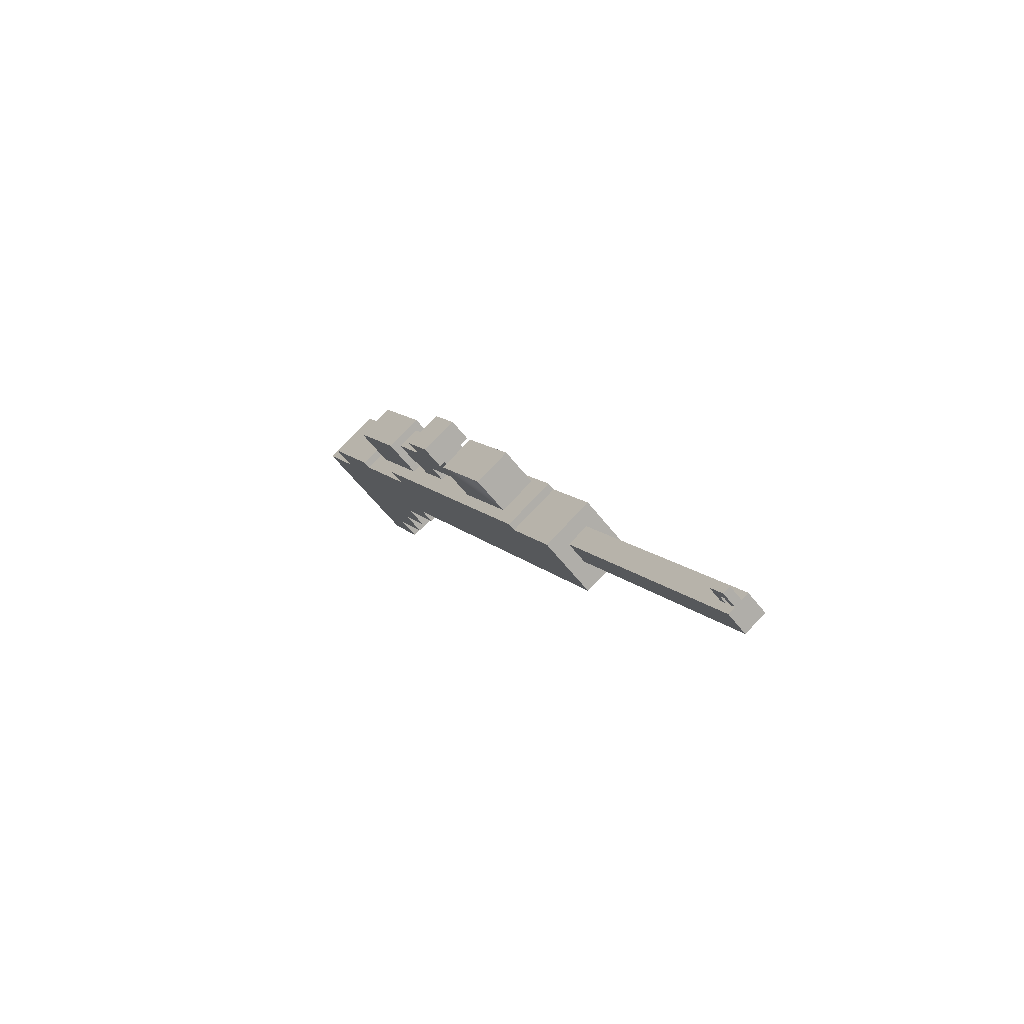
<metadata>
{"format":"obj","ext":"obj","renderer":"f3d","projection":"perspective","resolution":1024,"background":"white","views":[{"elev":77.1,"azim":-136.5,"up":"+Y"}]}
</metadata>
<code>
g Hunter_Rifle_Mesh
v 0.4698 0.2662 0
v 0.4523 0.2703 0
v 0.4631 0.277 0
v 0.459 0.2595 0
v 0.4982 0.2688 0
v 0.4914 0.2796 0
v 0.4765 0.2554 0
v 0.2201 0.8607 0.01273
v -0.07454 1.262 0.01273
v -0.0421 1.282 0.01273
v 0.1877 0.8405 0.01273
v -0.01784 1.267 -1e-06
v -0.02193 1.25 -1e-06
v -0.02865 1.261 -1e-06
v -0.000301 1.263 -1e-06
v -0.02047 1.296 -1e-06
v -0.02456 1.278 -1e-06
v -0.0421 1.282 -1e-06
v -0.03538 1.272 -1e-06
v 0.5169 0.1905 0.0382
v 0.5774 0.09319 -0.05093
v 0.5169 0.1905 -0.05093
v 0.5774 0.09319 0.0382
v 0.5774 0.09319 -0.05093
v 0.545 0.07301 0.0382
v 0.545 0.07301 -0.05093
v 0.5774 0.09319 0.0382
v 0.592 -0.002681 -0.05093
v 0.545 0.07301 0.0382
v 0.592 -0.002681 0.0382
v 0.545 0.07301 -0.05093
v 0.3198 0.7727 -0.05093
v 0.309 0.766 0.0382
v 0.309 0.766 -0.05093
v 0.3198 0.7727 0.0382
v 0.468 0.6549 0.01273
v 0.4815 0.6333 0.01273
v 0.4356 0.6348 0.01273
v 0.449 0.6131 0.01273
v 0.5084 0.5901 0.01273
v 0.4923 0.64 0.01273
v 0.4759 0.5699 0.01273
v 0.523 0.4942 0.01273
v 0.4274 0.5997 0.01273
v 0.4543 0.5564 0.01273
v 0.5192 0.5968 0.01273
v 0.6025 0.4387 0.01273
v 0.5633 0.4293 0.01273
v 0.5014 0.4807 0.01273
v 0.57 0.4185 0.01273
v 0.5417 0.4159 0.01273
v 0.5259 0.586 0.02547
v 0.518 0.671 0.02547
v 0.5583 0.6061 0.02547
v 0.4855 0.6508 0.02547
v 0.518 0.671 -0.0382
v 0.4855 0.6508 0.02547
v 0.4855 0.6508 -0.0382
v 0.518 0.671 0.02547
v 0.3441 0.7578 0.02547
v 0.4788 0.6617 0.02547
v 0.4248 0.628 0.02547
v 0.3981 0.7914 0.02547
v 0.4788 0.6617 0.02547
v 0.3981 0.7914 -0.0382
v 0.4788 0.6617 -0.0382
v 0.3981 0.7914 0.02547
v 0.3981 0.7914 -0.0382
v 0.4788 0.6617 0.02547
v 0.3981 0.7914 -0.0382
v 0.3981 0.7914 -0.0382
v 0.6133 0.4454 0.02547
v 0.6399 0.282 0.02547
v 0.5592 0.4118 0.02547
v 0.694 0.3156 0.02547
v 0.4698 0.2662 -0.01273
v 0.4523 0.2703 -0.01273
v 0.459 0.2595 -0.01273
v 0.4631 0.277 -0.01273
v 0.4982 0.2688 -0.01273
v 0.4765 0.2554 -0.01273
v 0.4914 0.2796 -0.01273
v 0.4725 0.2379 -0.01273
v 0.5116 0.2472 -0.01273
v 0.5049 0.258 -0.01273
v 0.4684 0.2203 -0.01273
v 0.4616 0.2311 -0.01273
v 0.4549 0.2419 -0.01273
v 0.4105 0.2893 -0.01273
v 0.4508 0.2244 -0.01273
v 0.428 0.2852 -0.01273
v 0.4713 0.3121 -0.01273
v 0.4645 0.3229 -0.01273
v 0.4657 0.2487 -0.01273
v 0.2201 0.8607 -0.02547
v -0.07454 1.262 -0.02547
v 0.1877 0.8405 -0.02547
v -0.0421 1.282 -0.02547
v -0.02456 1.278 -0.01273
v -0.0421 1.282 -0.01273
v -0.03538 1.272 -0.01273
v -0.02047 1.296 -0.01273
v -0.01784 1.267 -0.01273
v -0.000301 1.263 -0.01273
v -0.02193 1.25 -0.01273
v -0.02865 1.261 -0.01273
v -0.000301 1.263 -0.01273
v -0.02193 1.25 -1e-06
v -0.000301 1.263 -1e-06
v -0.02193 1.25 -0.01273
v -0.02047 1.296 -0.01273
v -0.000301 1.263 -1e-06
v -0.02047 1.296 -1e-06
v -0.000301 1.263 -0.01273
v 0.4508 0.2244 -0.01273
v 0.4105 0.2893 0
v 0.4508 0.2244 0
v 0.4105 0.2893 -0.01273
v 0.4616 0.2311 -0.01273
v 0.4508 0.2244 0
v 0.4616 0.2311 0
v 0.4508 0.2244 -0.01273
v 0.4684 0.2203 -0.01273
v 0.4616 0.2311 0
v 0.4684 0.2203 0
v 0.4616 0.2311 -0.01273
v 0.5116 0.2472 -0.01273
v 0.4684 0.2203 0
v 0.5116 0.2472 0
v 0.4684 0.2203 -0.01273
v 0.4713 0.3121 -0.01273
v 0.428 0.2852 0
v 0.4713 0.3121 0
v 0.428 0.2852 -0.01273
v 0.4698 0.2662 -0.01273
v 0.4914 0.2796 0
v 0.4698 0.2662 0
v 0.4914 0.2796 -0.01273
v 0.4765 0.2554 -0.01273
v 0.4698 0.2662 0
v 0.4765 0.2554 0
v 0.4698 0.2662 -0.01273
v 0.4982 0.2688 -0.01273
v 0.4765 0.2554 0
v 0.4982 0.2688 0
v 0.4765 0.2554 -0.01273
v 0.4725 0.2379 -0.01273
v 0.5049 0.258 0
v 0.4725 0.2379 0
v 0.5049 0.258 -0.01273
v 0.4657 0.2487 -0.01273
v 0.4725 0.2379 0
v 0.4657 0.2487 0
v 0.4725 0.2379 -0.01273
v 0.4549 0.2419 -0.01273
v 0.4657 0.2487 0
v 0.4549 0.2419 0
v 0.4657 0.2487 -0.01273
v 0.428 0.2852 -0.01273
v 0.4549 0.2419 0
v 0.428 0.2852 0
v 0.4549 0.2419 -0.01273
v 0.2201 0.8607 -0.02547
v -0.0421 1.282 0.01273
v -0.0421 1.282 -0.02547
v 0.2201 0.8607 0.01273
v -0.02456 1.278 -0.01273
v -0.03538 1.272 -1e-06
v -0.02456 1.278 -1e-06
v -0.03538 1.272 -0.01273
v -0.01784 1.267 -0.01273
v -0.02456 1.278 -1e-06
v -0.01784 1.267 -1e-06
v -0.02456 1.278 -0.01273
v -0.02865 1.261 -0.01273
v -0.01784 1.267 -1e-06
v -0.02865 1.261 -1e-06
v -0.01784 1.267 -0.01273
v 0.459 0.2595 -0.01273
v 0.4523 0.2703 0
v 0.459 0.2595 0
v 0.4523 0.2703 -0.01273
v 0.4698 0.2662 -0.01273
v 0.459 0.2595 0
v 0.4698 0.2662 0
v 0.459 0.2595 -0.01273
v 0.4631 0.277 -0.01273
v 0.4698 0.2662 0
v 0.4631 0.277 0
v 0.4698 0.2662 -0.01273
v 0.4523 0.2703 -0.01273
v 0.4631 0.277 0
v 0.4523 0.2703 0
v 0.4631 0.277 -0.01273
v -0.0421 1.282 -0.01273
v -0.02047 1.296 -1e-06
v -0.0421 1.282 -1e-06
v -0.02047 1.296 -0.01273
v 0.1877 0.8405 -0.02547
v -0.07454 1.262 0.01273
v 0.1877 0.8405 0.01273
v -0.07454 1.262 -0.02547
v 0.2418 0.8741 -0.05094
v 0.1553 0.8203 0.0382
v 0.1553 0.8203 -0.05094
v 0.2418 0.8741 0.0382
v 0.5169 0.1905 -0.05093
v 0.5385 0.204 0.0382
v 0.5169 0.1905 0.0382
v 0.5385 0.204 -0.05093
v 0.6134 -0.1094 -0.05093
v 0.5596 -0.02285 0.0382
v 0.6134 -0.1094 0.0382
v 0.5596 -0.02285 -0.05093
v 0.5809 -0.1295 -0.05093
v 0.6134 -0.1094 0.0382
v 0.5809 -0.1295 0.0382
v 0.6134 -0.1094 -0.05093
v 0.6347 -0.216 -0.05093
v 0.5809 -0.1295 0.0382
v 0.6347 -0.216 0.0382
v 0.5809 -0.1295 -0.05093
v 0.8077 -0.1085 -0.05093
v 0.6347 -0.216 0.0382
v 0.8077 -0.1085 0.0382
v 0.6347 -0.216 -0.05093
v 0.7472 -0.01114 -0.05093
v 0.8077 -0.1085 0.0382
v 0.7472 -0.01114 0.0382
v 0.8077 -0.1085 -0.05093
v 0.6923 0.1496 -0.05093
v 0.7797 0.009035 0.0382
v 0.6923 0.1496 0.0382
v 0.7797 0.009035 -0.05093
v 0.6814 0.1429 -0.05093
v 0.6923 0.1496 0.0382
v 0.6814 0.1429 0.0382
v 0.6923 0.1496 -0.05093
v 0.5873 0.2943 -0.05093
v 0.6814 0.1429 0.0382
v 0.5873 0.2943 0.0382
v 0.6814 0.1429 -0.05093
v 0.2418 0.8741 -0.05094
v 0.309 0.766 0.0382
v 0.2418 0.8741 0.0382
v 0.309 0.766 -0.05093
v 0.523 0.4942 -0.02547
v 0.5014 0.4807 0.01273
v 0.5014 0.4807 -0.02547
v 0.523 0.4942 0.01273
v 0.5417 0.4159 0.01273
v 0.5633 0.4293 -0.02547
v 0.5417 0.4159 -0.02547
v 0.5633 0.4293 0.01273
v 0.449 0.6131 -0.02547
v 0.4274 0.5997 0.01273
v 0.4274 0.5997 -0.02547
v 0.449 0.6131 0.01273
v 0.4759 0.5699 0.01273
v 0.4543 0.5564 -0.02547
v 0.4543 0.5564 0.01273
v 0.4759 0.5699 -0.02547
v 0.4923 0.64 -0.02547
v 0.4815 0.6333 0.01273
v 0.4815 0.6333 -0.02547
v 0.4923 0.64 0.01273
v 0.5192 0.5968 0.01273
v 0.5084 0.5901 -0.02547
v 0.5084 0.5901 0.01273
v 0.5192 0.5968 -0.02547
v 0.5259 0.586 0.02547
v 0.5583 0.6061 -0.0382
v 0.5259 0.586 -0.0382
v 0.5583 0.6061 0.02547
v 0.5583 0.6061 -0.0382
v 0.4855 0.6508 -0.0382
v 0.5259 0.586 -0.0382
v 0.518 0.671 -0.0382
v 0.4855 0.6508 0.02547
v 0.5259 0.586 -0.0382
v 0.4855 0.6508 -0.0382
v 0.5259 0.586 0.02547
v 0.4356 0.6348 -0.02547
v 0.449 0.6131 0.01273
v 0.449 0.6131 -0.02547
v 0.4356 0.6348 0.01273
v 0.5633 0.4293 -0.02547
v 0.57 0.4185 -0.02547
v 0.6025 0.4387 -0.02547
v 0.523 0.4942 -0.02547
v 0.5014 0.4807 -0.02547
v 0.5084 0.5901 -0.02547
v 0.4759 0.5699 -0.02547
v 0.449 0.6131 -0.02547
v 0.4274 0.5997 -0.02547
v 0.4543 0.5564 -0.02547
v 0.4815 0.6333 -0.02547
v 0.4923 0.64 -0.02547
v 0.4356 0.6348 -0.02547
v 0.468 0.6549 -0.02547
v 0.5192 0.5968 -0.02547
v 0.5417 0.4159 -0.02547
v 0.468 0.6549 0.01273
v 0.4815 0.6333 -0.02547
v 0.4815 0.6333 0.01273
v 0.468 0.6549 -0.02547
v 0.3441 0.7578 -0.0382
v 0.3981 0.7914 -0.0382
v 0.3981 0.7914 -0.0382
v 0.3441 0.7578 -0.0382
v 0.4788 0.6617 -0.0382
v 0.3981 0.7914 -0.0382
v 0.4248 0.628 -0.0382
v 0.4248 0.628 0.02547
v 0.4788 0.6617 -0.0382
v 0.4248 0.628 -0.0382
v 0.4788 0.6617 0.02547
v 0.4248 0.628 -0.0382
v 0.3441 0.7578 0.02547
v 0.4248 0.628 0.02547
v 0.3441 0.7578 -0.0382
v 0.4759 0.5699 -0.02547
v 0.523 0.4942 0.01273
v 0.523 0.4942 -0.02547
v 0.4759 0.5699 0.01273
v 0.5084 0.5901 -0.02547
v 0.6025 0.4387 0.01273
v 0.5084 0.5901 0.01273
v 0.6025 0.4387 -0.02547
v 0.57 0.4185 0.01273
v 0.5633 0.4293 -0.02547
v 0.5633 0.4293 0.01273
v 0.57 0.4185 -0.02547
v 0.6133 0.4454 0.02547
v 0.5592 0.4118 -0.0382
v 0.6133 0.4454 -0.0382
v 0.5592 0.4118 0.02547
v 0.694 0.3156 -0.0382
v 0.6399 0.282 0.02547
v 0.694 0.3156 0.02547
v 0.6399 0.282 -0.0382
v 0.6399 0.282 0.02547
v 0.5592 0.4118 -0.0382
v 0.5592 0.4118 0.02547
v 0.6399 0.282 -0.0382
v 0.6133 0.4454 0.02547
v 0.694 0.3156 -0.0382
v 0.694 0.3156 0.02547
v 0.6133 0.4454 -0.0382
v 0.5385 0.204 -0.05093
v 0.1553 0.8203 0.0382
v 0.5385 0.204 0.0382
v 0.1553 0.8203 -0.05094
v 0.6089 0.3077 -0.05093
v 0.5873 0.2943 0.0382
v 0.6089 0.3077 0.0382
v 0.5873 0.2943 -0.05093
v 0.7472 -0.01114 -0.05093
v 0.7797 0.009035 -0.05093
v 0.6814 0.1429 -0.05093
v 0.5774 0.09319 -0.05093
v 0.6923 0.1496 -0.05093
v 0.5385 0.204 -0.05093
v 0.592 -0.002681 -0.05093
v 0.6134 -0.1094 -0.05093
v 0.5596 -0.02285 -0.05093
v 0.8077 -0.1085 -0.05093
v 0.6347 -0.216 -0.05093
v 0.5809 -0.1295 -0.05093
v 0.545 0.07301 -0.05093
v 0.5873 0.2943 -0.05093
v 0.5169 0.1905 -0.05093
v 0.309 0.766 -0.05093
v 0.6089 0.3077 -0.05093
v 0.3198 0.7727 -0.05093
v 0.1553 0.8203 -0.05094
v 0.2418 0.8741 -0.05094
v 0.694 0.3156 -0.0382
v 0.5592 0.4118 -0.0382
v 0.6399 0.282 -0.0382
v 0.6133 0.4454 -0.0382
v -0.0421 1.282 -0.02547
v -0.07454 1.262 0.01273
v -0.07454 1.262 -0.02547
v -0.0421 1.282 0.01273
v 0.7797 0.009035 -0.05093
v 0.7472 -0.01114 0.0382
v 0.7797 0.009035 0.0382
v 0.7472 -0.01114 -0.05093
v 0.5774 0.09319 0.0382
v 0.5169 0.1905 0.0382
v 0.5385 0.204 0.0382
v 0.6814 0.1429 0.0382
v 0.7472 -0.01114 0.0382
v 0.7797 0.009035 0.0382
v 0.6923 0.1496 0.0382
v 0.592 -0.002681 0.0382
v 0.6134 -0.1094 0.0382
v 0.5596 -0.02285 0.0382
v 0.8077 -0.1085 0.0382
v 0.6347 -0.216 0.0382
v 0.5809 -0.1295 0.0382
v 0.545 0.07301 0.0382
v 0.5873 0.2943 0.0382
v 0.309 0.766 0.0382
v 0.6089 0.3077 0.0382
v 0.3198 0.7727 0.0382
v 0.1553 0.8203 0.0382
v 0.2418 0.8741 0.0382
v 0.3441 0.7578 0.02547
v 0.3981 0.7914 -0.0382
v 0.3981 0.7914 0.02547
v 0.3441 0.7578 -0.0382
v 0.4105 0.2893 0
v 0.4616 0.2311 0
v 0.4508 0.2244 0
v 0.4549 0.2419 0
v 0.4725 0.2379 0
v 0.4684 0.2203 0
v 0.5116 0.2472 0
v 0.5049 0.258 0
v 0.4657 0.2487 0
v 0.428 0.2852 0
v 0.4645 0.3229 0
v 0.4713 0.3121 0
v 0.592 -0.002681 -0.05093
v 0.5596 -0.02285 0.0382
v 0.5596 -0.02285 -0.05093
v 0.592 -0.002681 0.0382
v 0.518 0.671 0.02547
v 0.5583 0.6061 -0.0382
v 0.5583 0.6061 0.02547
v 0.518 0.671 -0.0382
v 0.4645 0.3229 0
v 0.4105 0.2893 -0.01273
v 0.4645 0.3229 -0.01273
v 0.4105 0.2893 0
v 0.3198 0.7727 0.0382
v 0.6089 0.3077 -0.05093
v 0.6089 0.3077 0.0382
v 0.3198 0.7727 -0.05093
v 0.6084 0.2621 0.03576
v 0.6192 0.2689 0.01029
v 0.6084 0.2621 0.01029
v 0.6192 0.2689 0.04849
v 0.5868 0.2487 0.04849
v 0.5651 0.2352 0.03576
v 0.5868 0.2487 0.06123
v 0.5651 0.2352 0.06123
v 0.5546 0.3487 0.03576
v 0.5654 0.3554 0.01029
v 0.5654 0.3554 0.03576
v 0.5546 0.3487 0.01029
v 0.6017 0.273 0.03576
v 0.5654 0.3554 0.03576
v 0.6125 0.2797 0.03576
v 0.5546 0.3487 0.03576
v 0.6017 0.273 0.03576
v 0.5546 0.3487 0.01029
v 0.5546 0.3487 0.03576
v 0.6084 0.2621 0.01029
v 0.6084 0.2621 0.03576
v 0.6192 0.2689 0.01029
v 0.5546 0.3487 0.01029
v 0.6084 0.2621 0.01029
v 0.5654 0.3554 0.01029
v 0.5654 0.3554 0.01029
v 0.6125 0.2797 0.03576
v 0.5654 0.3554 0.03576
v 0.6192 0.2689 0.01029
v 0.6125 0.2797 0.04849
v 0.6192 0.2689 0.04849
v 0.6125 0.2797 0.04849
v 0.6017 0.273 0.03576
v 0.6125 0.2797 0.03576
v 0.58 0.2595 0.03576
v 0.58 0.2595 0.04849
v 0.58 0.2595 0.03576
v 0.6084 0.2621 0.03576
v 0.6017 0.273 0.03576
v 0.5651 0.2352 0.03576
v 0.5733 0.2703 0.03576
v 0.5517 0.2569 0.03576
v 0.58 0.2595 0.04849
v 0.6192 0.2689 0.04849
v 0.5868 0.2487 0.04849
v 0.6125 0.2797 0.04849
v 0.58 0.2595 0.04849
v 0.5733 0.2703 0.03576
v 0.58 0.2595 0.03576
v 0.5733 0.2703 0.06123
v 0.5868 0.2487 0.06123
v 0.5868 0.2487 0.04849
v 0.5868 0.2487 0.06123
v 0.5517 0.2569 0.06123
v 0.5733 0.2703 0.06123
v 0.5651 0.2352 0.06123
v 0.5517 0.2569 0.06123
v 0.5733 0.2703 0.03576
v 0.5733 0.2703 0.06123
v 0.5517 0.2569 0.03576
v 0.5651 0.2352 0.03576
v 0.5517 0.2569 0.06123
v 0.5651 0.2352 0.06123
v 0.5517 0.2569 0.03576
v 0.3622 0.4392 -0.02518
v 0.369 0.4284 0.01263
v 0.369 0.4284 -0.02518
v 0.3622 0.4392 0.01263
v 0.369 0.4284 0.01263
v 0.3473 0.415 -0.02518
v 0.369 0.4284 -0.02518
v 0.3473 0.415 0.01263
v 0.3473 0.415 -0.02518
v 0.4213 0.296 0.01263
v 0.4213 0.296 -0.02518
v 0.3473 0.415 0.01263
v 0.4379 0.4863 -0.02518
v 0.5186 0.3565 0.01263
v 0.4379 0.4863 0.01263
v 0.5186 0.3565 -0.02518
v 0.3473 0.415 0.01263
v 0.369 0.4284 0.01263
v 0.4213 0.296 0.01263
v 0.5186 0.3565 0.01263
v 0.4379 0.4863 0.01263
v 0.3622 0.4392 0.01263
v 0.4213 0.296 -0.02518
v 0.5186 0.3565 0.01263
v 0.5186 0.3565 -0.02518
v 0.4213 0.296 0.01263
v 0.5186 0.3565 -0.02518
v 0.4379 0.4863 -0.02518
v 0.369 0.4284 -0.02518
v 0.4213 0.296 -0.02518
v 0.3473 0.415 -0.02518
v 0.3622 0.4392 -0.02518
v 0.3622 0.4392 -0.02518
v 0.4379 0.4863 0.01263
v 0.3622 0.4392 0.01263
v 0.4379 0.4863 -0.02518
g Hunter_Rifle_Mesh_0
f -539 -540 -541
f -538 -541 -540
f -536 -541 -537
f -535 -537 -541
f -532 -533 -534
f -531 -534 -533
f -528 -529 -530
f -529 -527 -530
f -527 -526 -530
f -526 -525 -530
f -524 -525 -526
f -523 -525 -524
f -520 -521 -522
f -519 -522 -521
f -516 -517 -518
f -515 -518 -517
f -512 -513 -514
f -511 -514 -513
f -508 -509 -510
f -507 -510 -509
f -504 -505 -506
f -503 -505 -504
f -502 -505 -503
f -501 -505 -502
f -500 -502 -503
f -499 -502 -500
f -498 -500 -503
f -497 -500 -498
f -496 -501 -502
f -495 -502 -499
f -494 -495 -499
f -493 -494 -499
f -492 -495 -494
f -491 -494 -493
f -488 -489 -490
f -487 -490 -489
f -484 -485 -486
f -483 -486 -485
f -480 -481 -482
f -479 -482 -481
f -476 -477 -478
f -474 -475 -478
f -471 -472 -473
f -468 -469 -470
f -467 -470 -469
f -464 -465 -466
f -463 -466 -465
f -461 -466 -462
f -460 -462 -466
f -457 -458 -459
f -458 -456 -459
f -456 -455 -459
f -455 -454 -459
f -453 -454 -455
f -452 -453 -455
f -451 -454 -453
f -450 -451 -453
f -449 -450 -453
f -454 -448 -459
f -445 -446 -447
f -444 -447 -446
f -441 -442 -443
f -442 -440 -443
f -440 -439 -443
f -438 -439 -440
f -437 -439 -438
f -436 -439 -437
f -433 -434 -435
f -432 -435 -434
f -429 -430 -431
f -428 -431 -430
f -425 -426 -427
f -424 -427 -426
f -421 -422 -423
f -420 -423 -422
f -417 -418 -419
f -416 -419 -418
f -413 -414 -415
f -412 -415 -414
f -409 -410 -411
f -408 -411 -410
f -405 -406 -407
f -404 -407 -406
f -401 -402 -403
f -400 -403 -402
f -397 -398 -399
f -396 -399 -398
f -393 -394 -395
f -392 -395 -394
f -389 -390 -391
f -388 -391 -390
f -385 -386 -387
f -384 -387 -386
f -381 -382 -383
f -380 -383 -382
f -377 -378 -379
f -376 -379 -378
f -373 -374 -375
f -372 -375 -374
f -369 -370 -371
f -368 -371 -370
f -365 -366 -367
f -364 -367 -366
f -361 -362 -363
f -360 -363 -362
f -357 -358 -359
f -356 -359 -358
f -353 -354 -355
f -352 -355 -354
f -349 -350 -351
f -348 -351 -350
f -345 -346 -347
f -344 -347 -346
f -341 -342 -343
f -340 -343 -342
f -337 -338 -339
f -336 -339 -338
f -333 -334 -335
f -332 -335 -334
f -329 -330 -331
f -328 -331 -330
f -325 -326 -327
f -324 -327 -326
f -321 -322 -323
f -320 -323 -322
f -317 -318 -319
f -316 -319 -318
f -313 -314 -315
f -312 -315 -314
f -309 -310 -311
f -308 -311 -310
f -305 -306 -307
f -304 -307 -306
f -301 -302 -303
f -300 -303 -302
f -297 -298 -299
f -296 -299 -298
f -293 -294 -295
f -292 -295 -294
f -289 -290 -291
f -290 -288 -291
f -285 -286 -287
f -284 -287 -286
f -281 -282 -283
f -280 -283 -282
f -277 -278 -279
f -276 -279 -278
f -273 -274 -275
f -272 -275 -274
f -269 -270 -271
f -268 -271 -270
f -265 -266 -267
f -264 -267 -266
f -261 -262 -263
f -260 -263 -262
f -257 -258 -259
f -256 -259 -258
f -253 -254 -255
f -252 -253 -255
f -251 -252 -255
f -250 -253 -252
f -249 -250 -252
f -248 -250 -249
f -247 -248 -249
f -246 -247 -249
f -245 -250 -248
f -244 -250 -245
f -243 -245 -248
f -242 -245 -243
f -241 -250 -244
f -251 -255 -240
f -237 -238 -239
f -236 -239 -238
f -233 -234 -235
f -230 -231 -232
f -231 -229 -232
f -226 -227 -228
f -225 -228 -227
f -222 -223 -224
f -221 -224 -223
f -218 -219 -220
f -217 -220 -219
f -214 -215 -216
f -213 -216 -215
f -210 -211 -212
f -209 -212 -211
f -206 -207 -208
f -205 -208 -207
f -202 -203 -204
f -201 -204 -203
f -198 -199 -200
f -197 -200 -199
f -194 -195 -196
f -193 -196 -195
f -190 -191 -192
f -189 -192 -191
f -186 -187 -188
f -185 -188 -187
f -182 -183 -184
f -181 -182 -184
f -180 -183 -182
f -179 -182 -181
f -178 -181 -184
f -177 -178 -184
f -176 -178 -177
f -175 -177 -184
f -174 -177 -175
f -173 -177 -174
f -172 -181 -178
f -171 -182 -179
f -170 -179 -181
f -169 -171 -179
f -168 -171 -169
f -167 -168 -169
f -166 -169 -179
f -165 -169 -166
f -162 -163 -164
f -161 -164 -163
f -158 -159 -160
f -157 -160 -159
f -154 -155 -156
f -153 -156 -155
f -150 -151 -152
f -149 -150 -152
f -148 -149 -152
f -147 -149 -148
f -146 -149 -147
f -145 -148 -152
f -144 -148 -145
f -143 -144 -145
f -142 -148 -144
f -141 -142 -144
f -140 -141 -144
f -139 -145 -152
f -138 -150 -149
f -137 -150 -138
f -136 -137 -138
f -135 -137 -136
f -134 -150 -137
f -133 -134 -137
f -130 -131 -132
f -129 -132 -131
f -126 -127 -128
f -127 -125 -128
f -124 -125 -127
f -123 -124 -127
f -122 -124 -123
f -121 -124 -122
f -120 -125 -124
f -125 -119 -128
f -119 -118 -128
f -117 -118 -119
f -114 -115 -116
f -113 -116 -115
f -110 -111 -112
f -109 -112 -111
f -106 -107 -108
f -105 -108 -107
f -102 -103 -104
f -101 -104 -103
f -98 -99 -100
f -99 -97 -100
f -97 -96 -100
f -96 -95 -100
f -94 -95 -96
f -93 -95 -94
f -90 -91 -92
f -89 -92 -91
f -86 -87 -88
f -85 -88 -87
f -82 -83 -84
f -83 -81 -84
f -81 -80 -84
f -77 -78 -79
f -76 -79 -78
f -73 -74 -75
f -74 -72 -75
f -71 -72 -74
f -70 -72 -71
f -67 -68 -69
f -68 -66 -69
f -66 -65 -69
f -62 -63 -64
f -63 -61 -64
f -61 -60 -64
f -59 -60 -61
f -56 -57 -58
f -55 -58 -57
f -52 -53 -54
f -53 -51 -54
f -51 -50 -54
f -50 -49 -54
f -46 -47 -48
f -45 -48 -47
f -42 -43 -44
f -41 -44 -43
f -38 -39 -40
f -37 -40 -39
f -34 -35 -36
f -33 -36 -35
f -30 -31 -32
f -29 -32 -31
f -26 -27 -28
f -25 -28 -27
f -22 -23 -24
f -21 -24 -23
f -18 -19 -20
f -17 -19 -18
f -16 -19 -17
f -15 -19 -16
f -12 -13 -14
f -11 -14 -13
f -8 -9 -10
f -7 -8 -10
f -6 -8 -7
f -5 -9 -8
f -2 -3 -4
f -1 -4 -3

</code>
